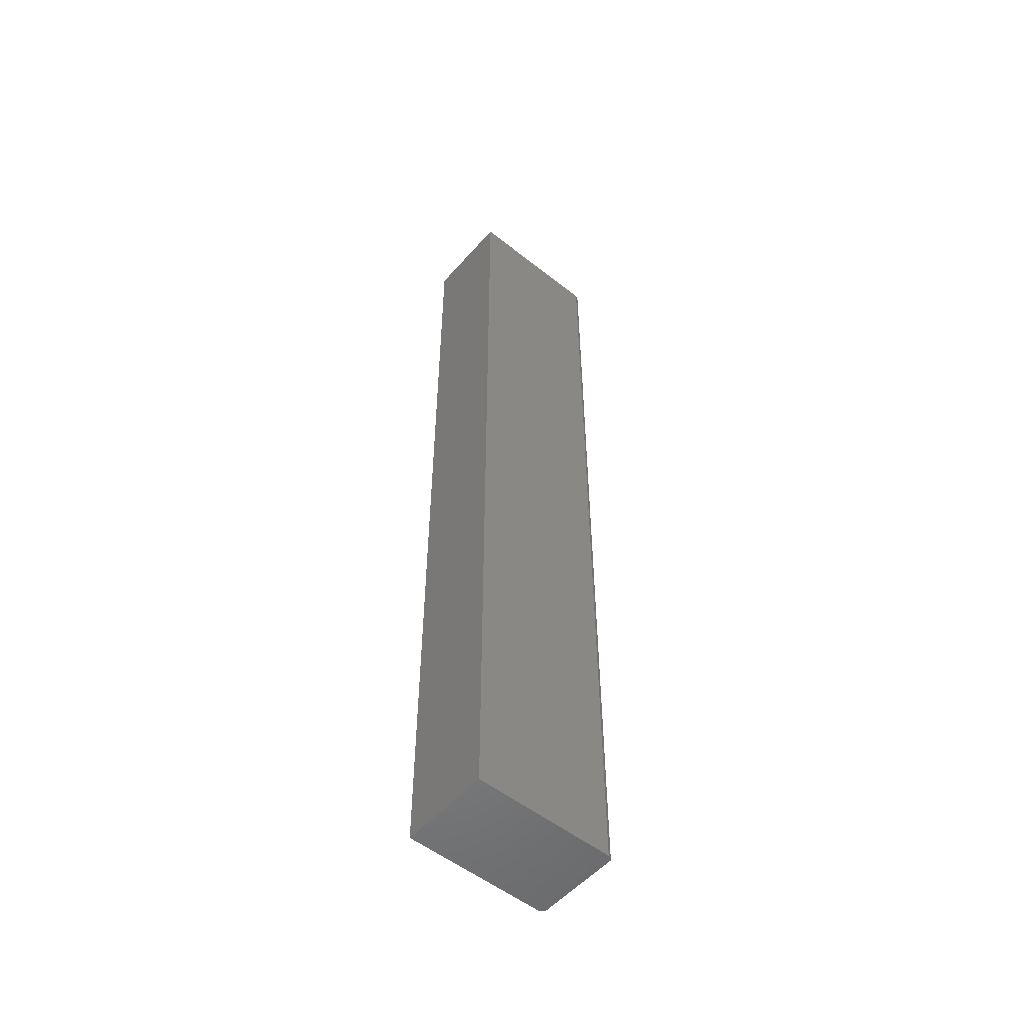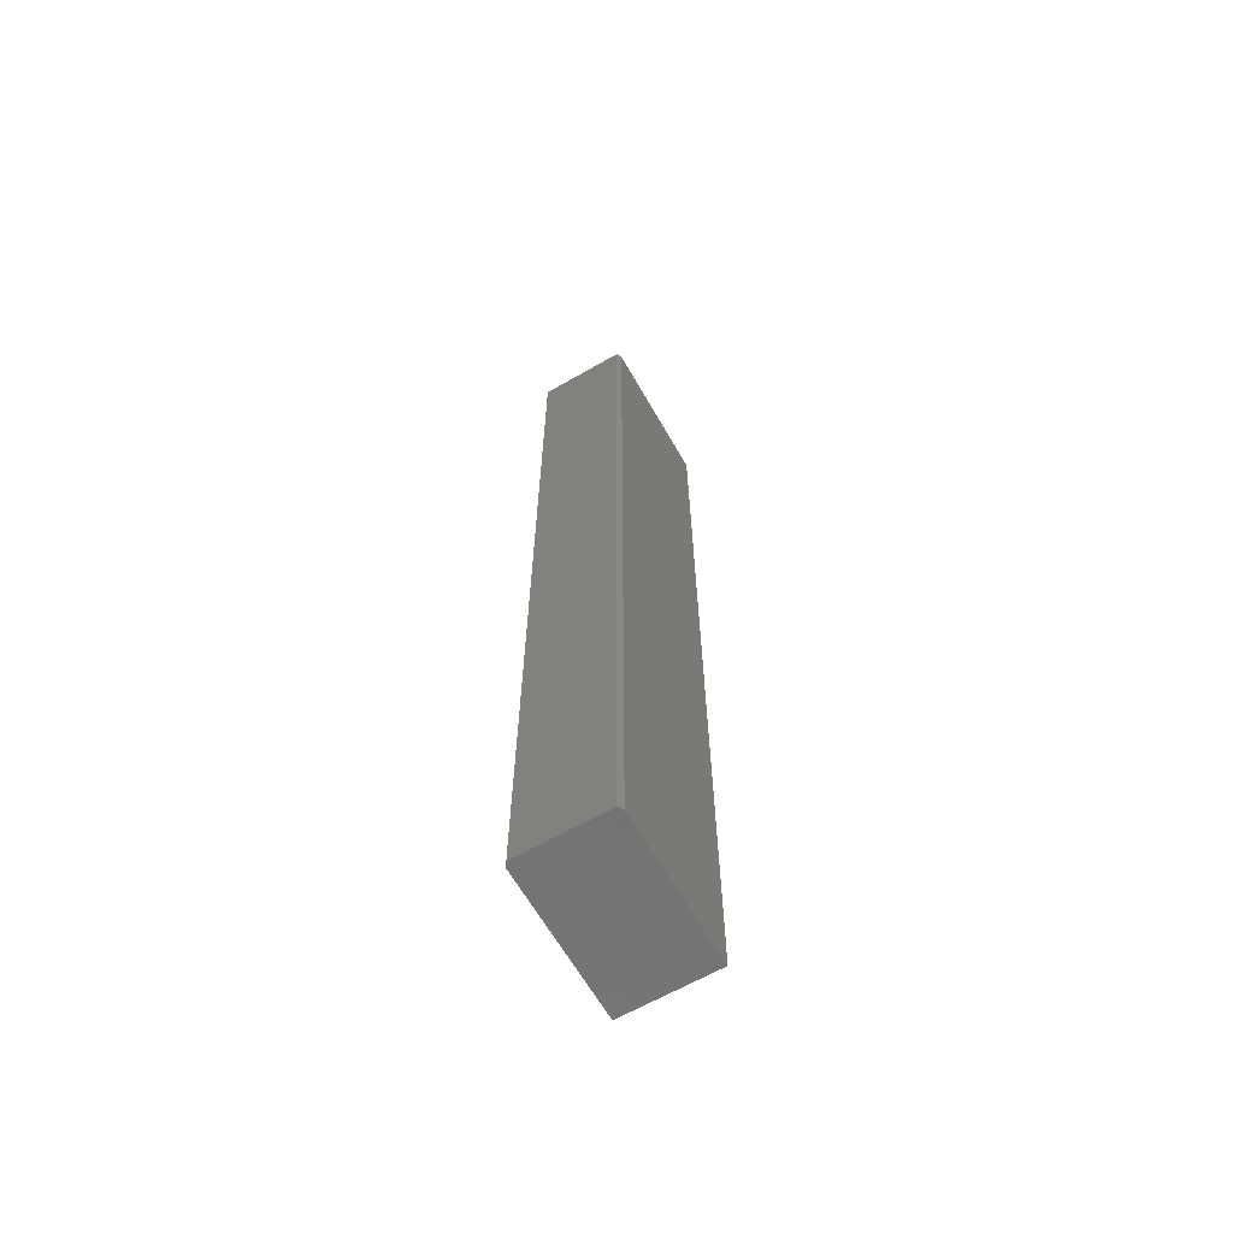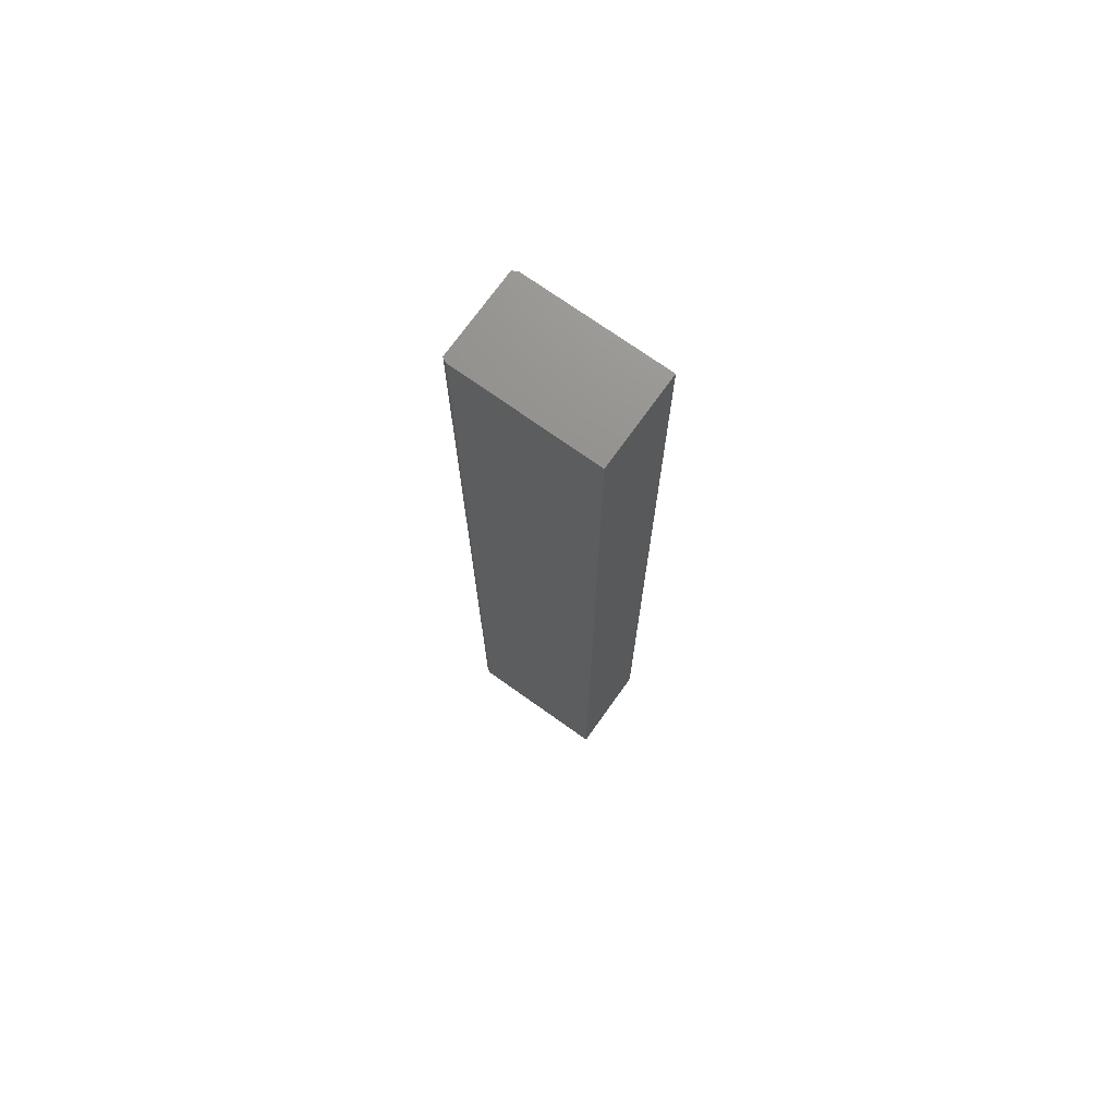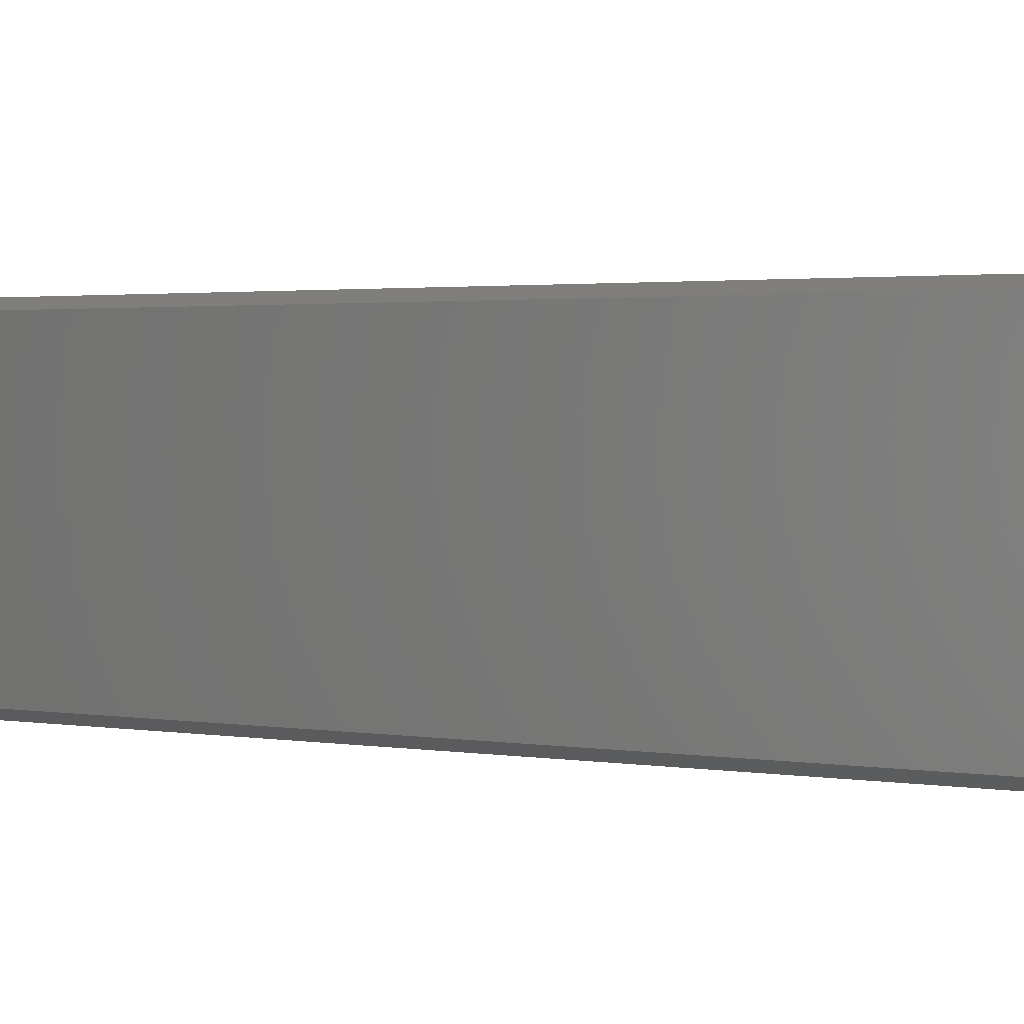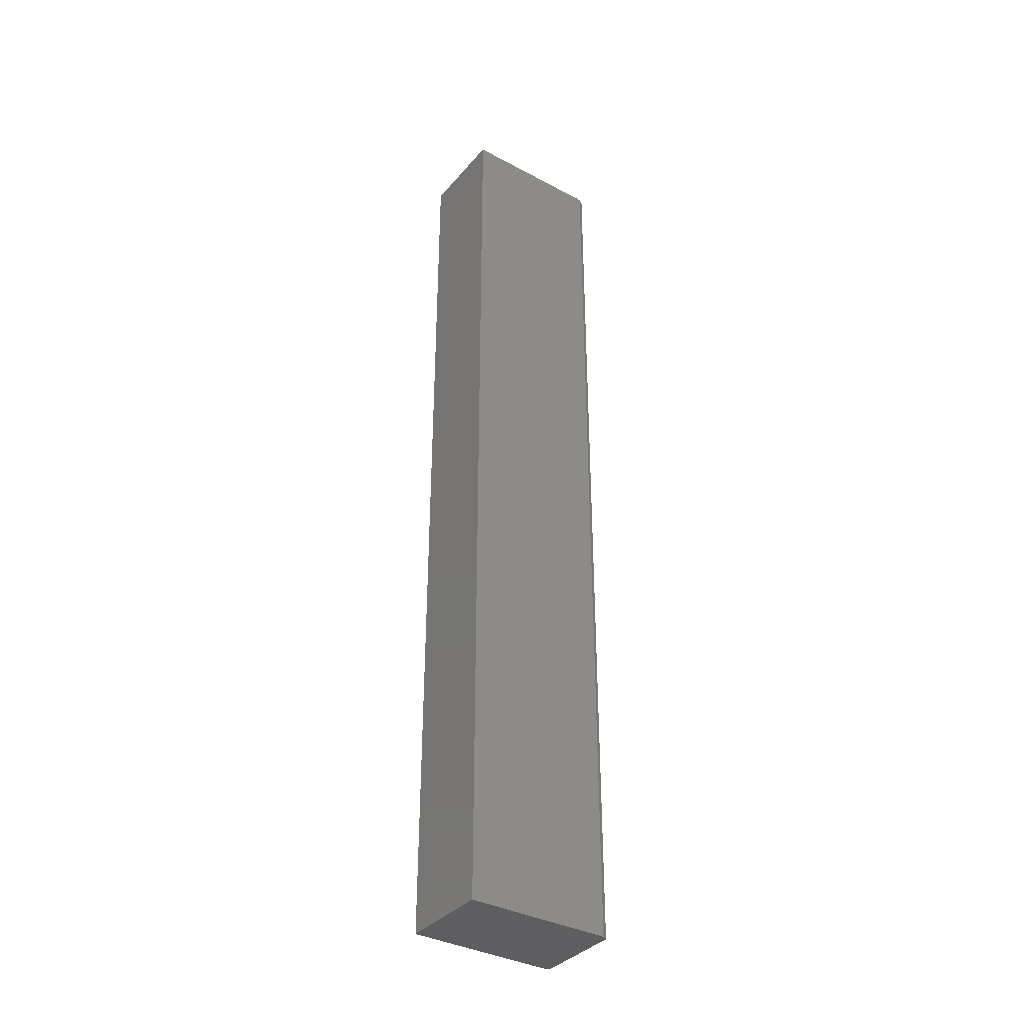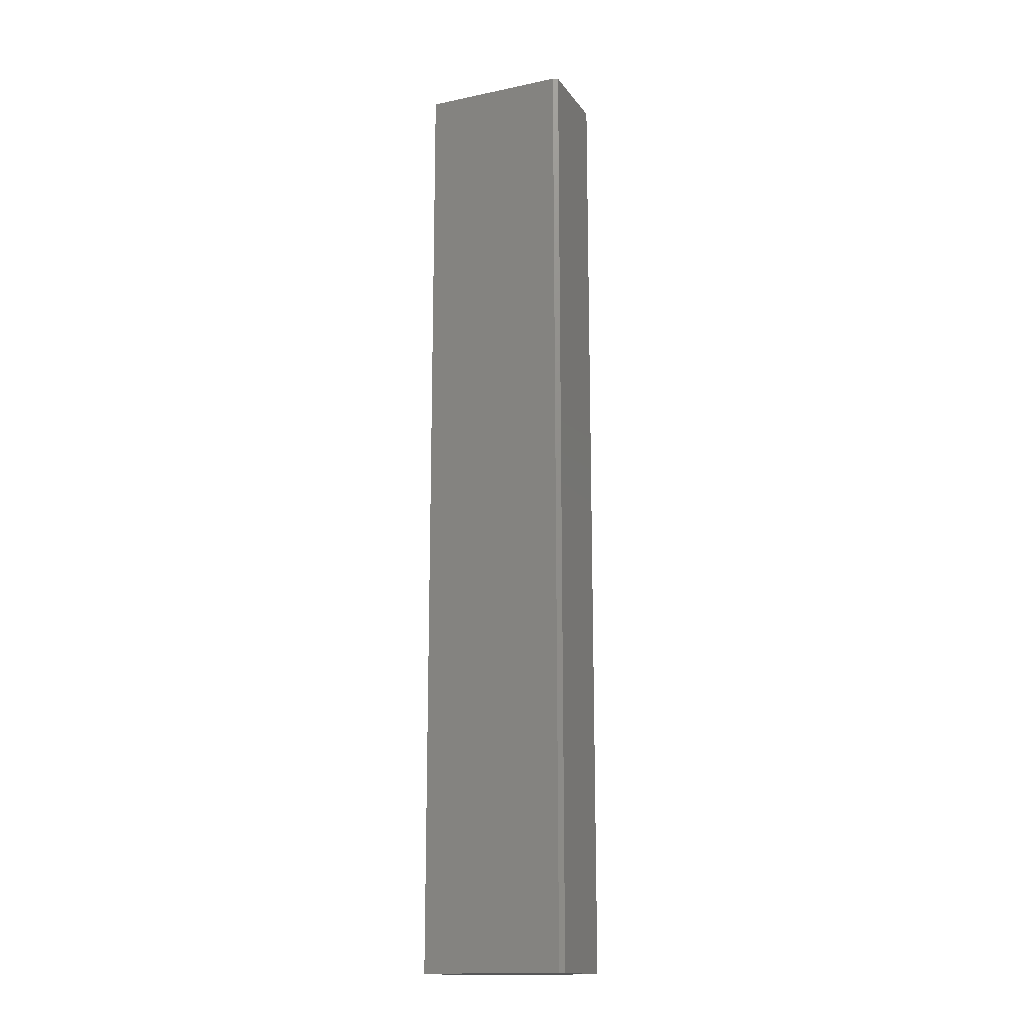
<metadata>
{"format":"stl","ext":"stl","renderer":"f3d","projection":"perspective","resolution":1024,"background":"white","views":[{"elev":-53.2,"azim":-40.2,"up":"+Z"},{"elev":-64.7,"azim":119.9,"up":"+Z"},{"elev":72.7,"azim":-144.5,"up":"+Z"},{"elev":0.7,"azim":150.3,"up":"+Y"},{"elev":-36.3,"azim":-34.9,"up":"+Z"},{"elev":-15.8,"azim":23.6,"up":"+Z"}]}
</metadata>
<code>
# stl→obj: 12 verts, 20 faces
v 0.1571 -0.39 0.5029
v -0.1535 -0.3961 0.5029
v 0.1571 -0.21 0.5029
v 0.1465 -0.3961 2.497
v -0.1535 -0.3961 2.497
v 0.1465 -0.2039 0.5029
v 0.1571 -0.21 2.497
v -0.1535 -0.2039 0.5029
v -0.1535 -0.2039 2.497
v 0.1465 -0.3961 0.5029
v 0.1465 -0.2039 2.497
v 0.1571 -0.39 2.497
f 1 2 3
f 2 4 5
f 3 6 7
f 6 2 8
f 8 9 6
f 8 2 9
f 10 4 2
f 3 2 6
f 6 9 11
f 7 6 11
f 12 1 7
f 1 4 10
f 11 4 7
f 9 4 11
f 10 2 1
f 7 1 3
f 5 4 9
f 9 2 5
f 12 4 1
f 7 4 12

</code>
